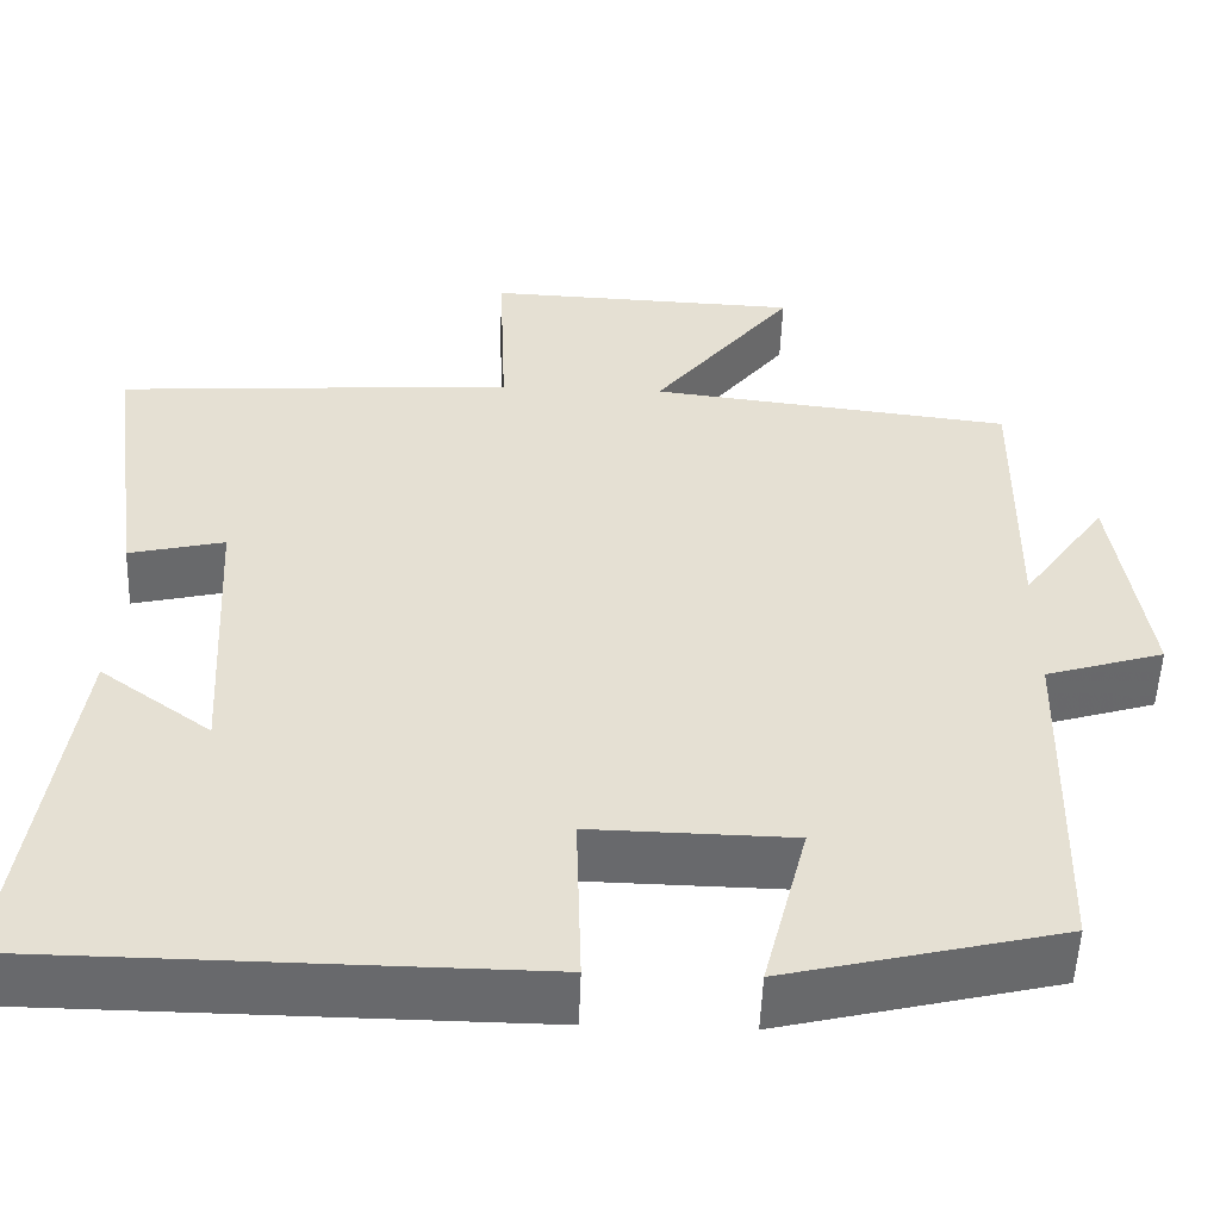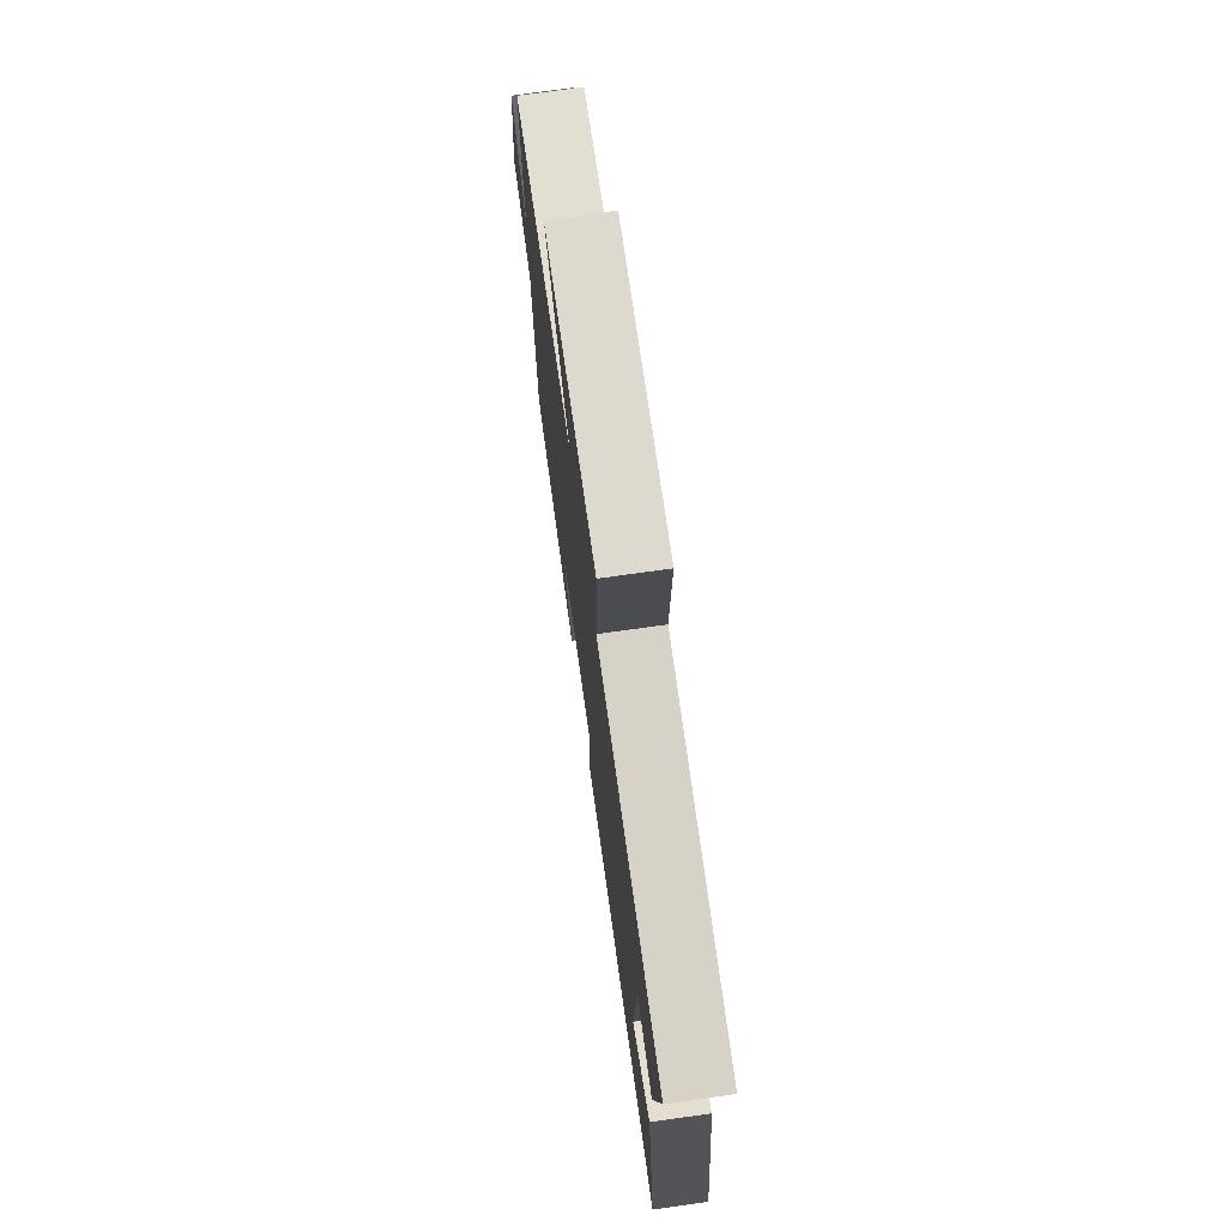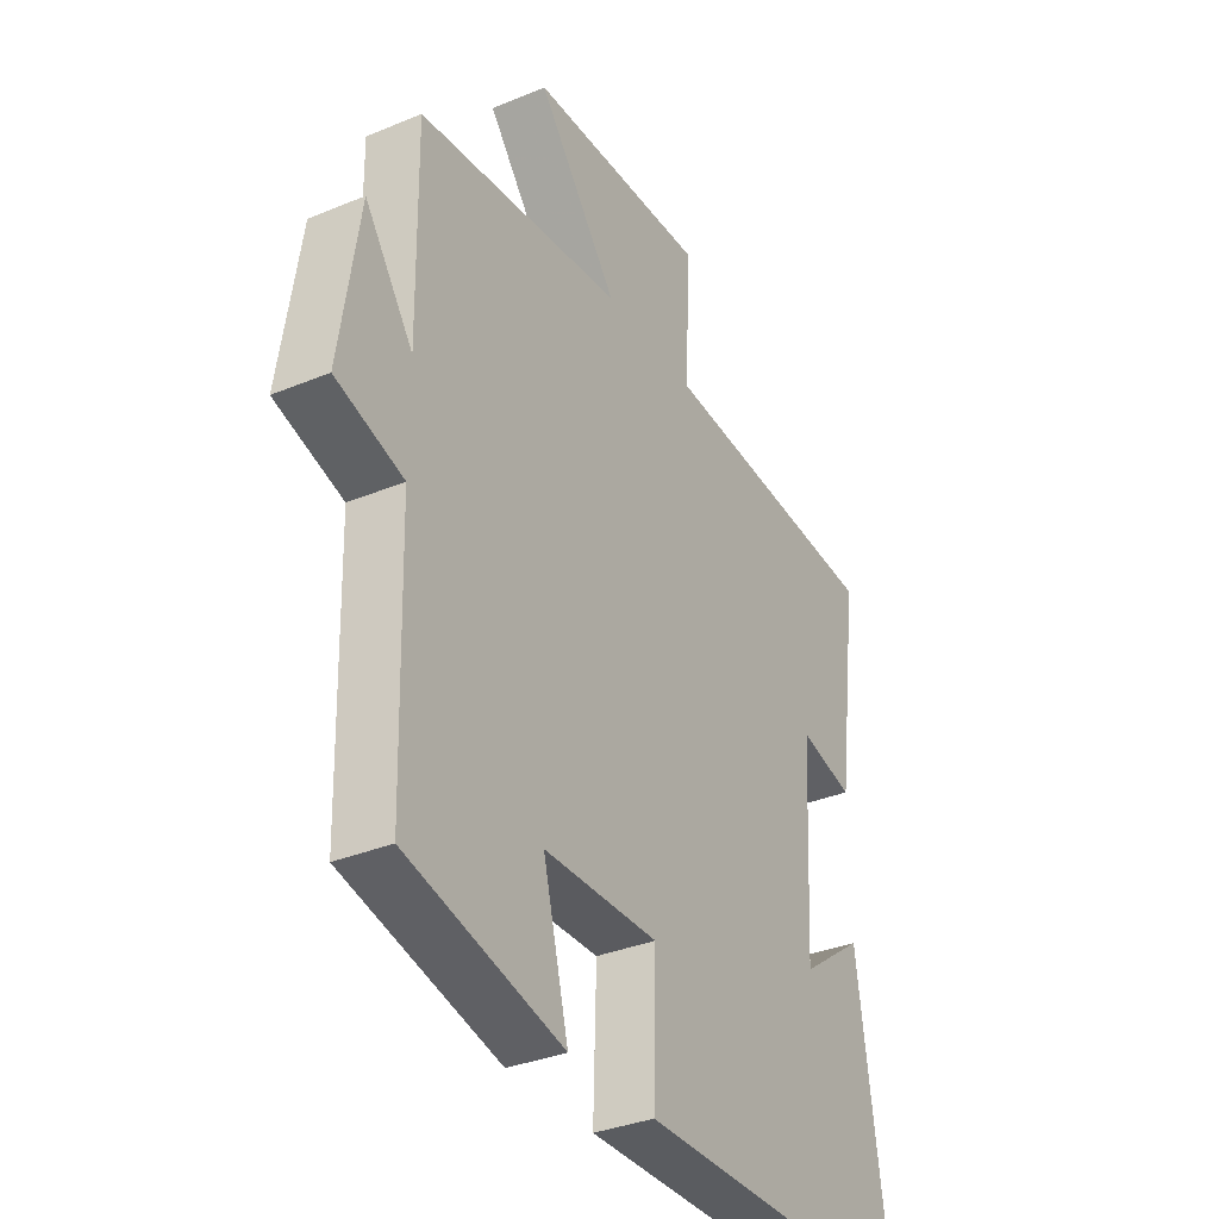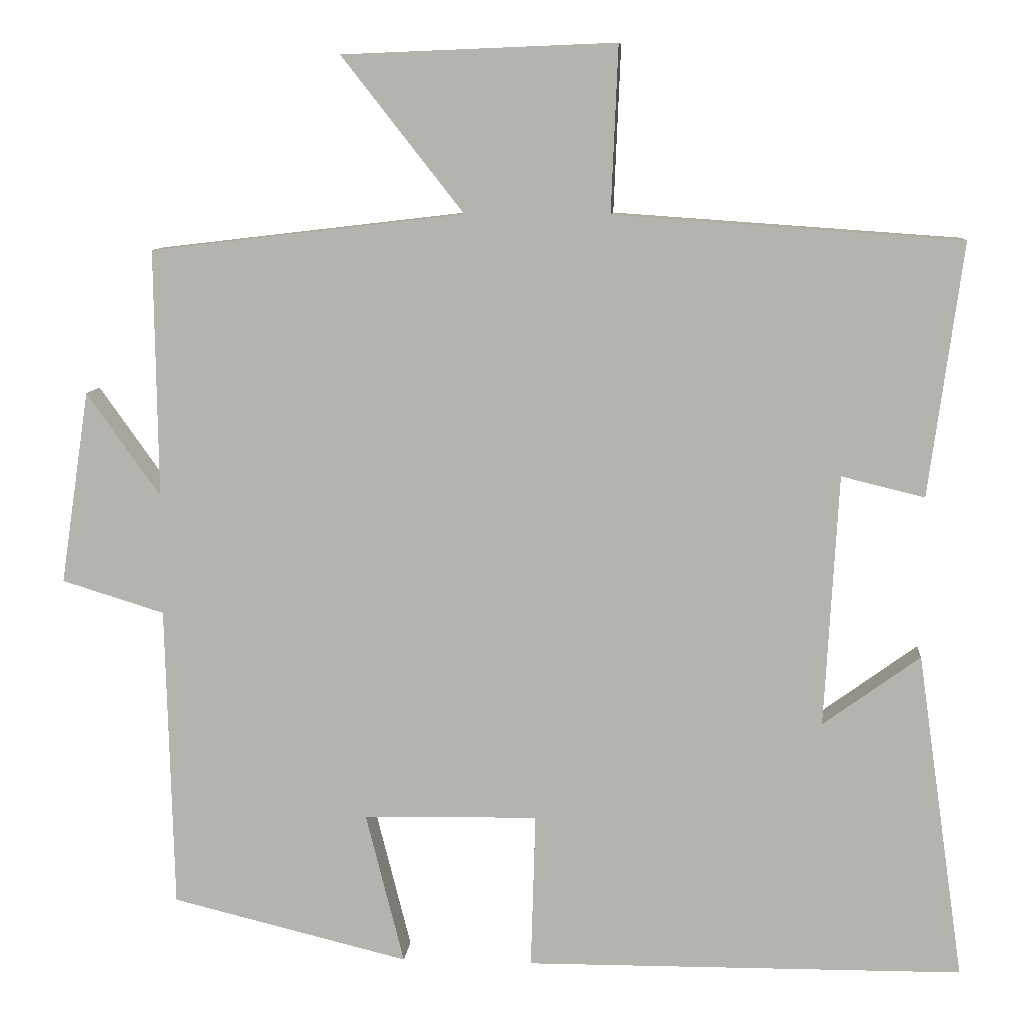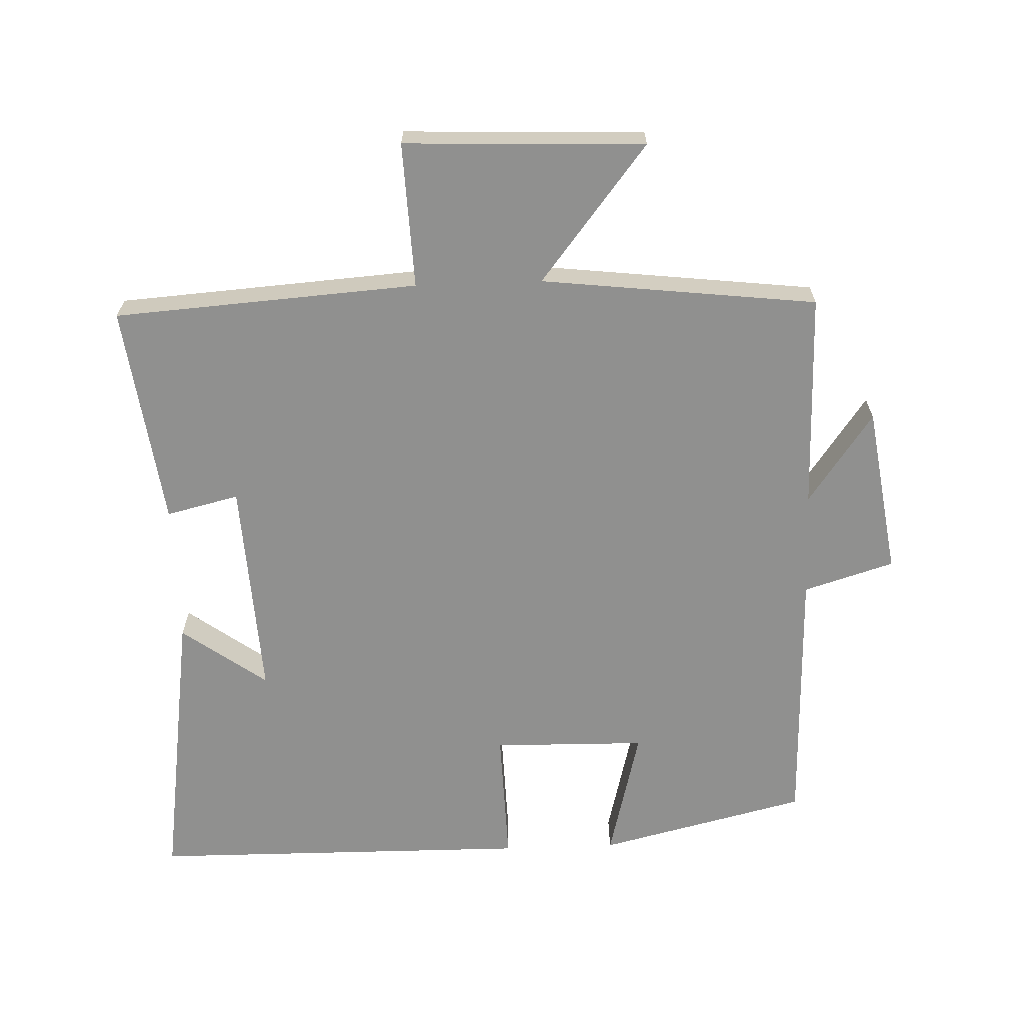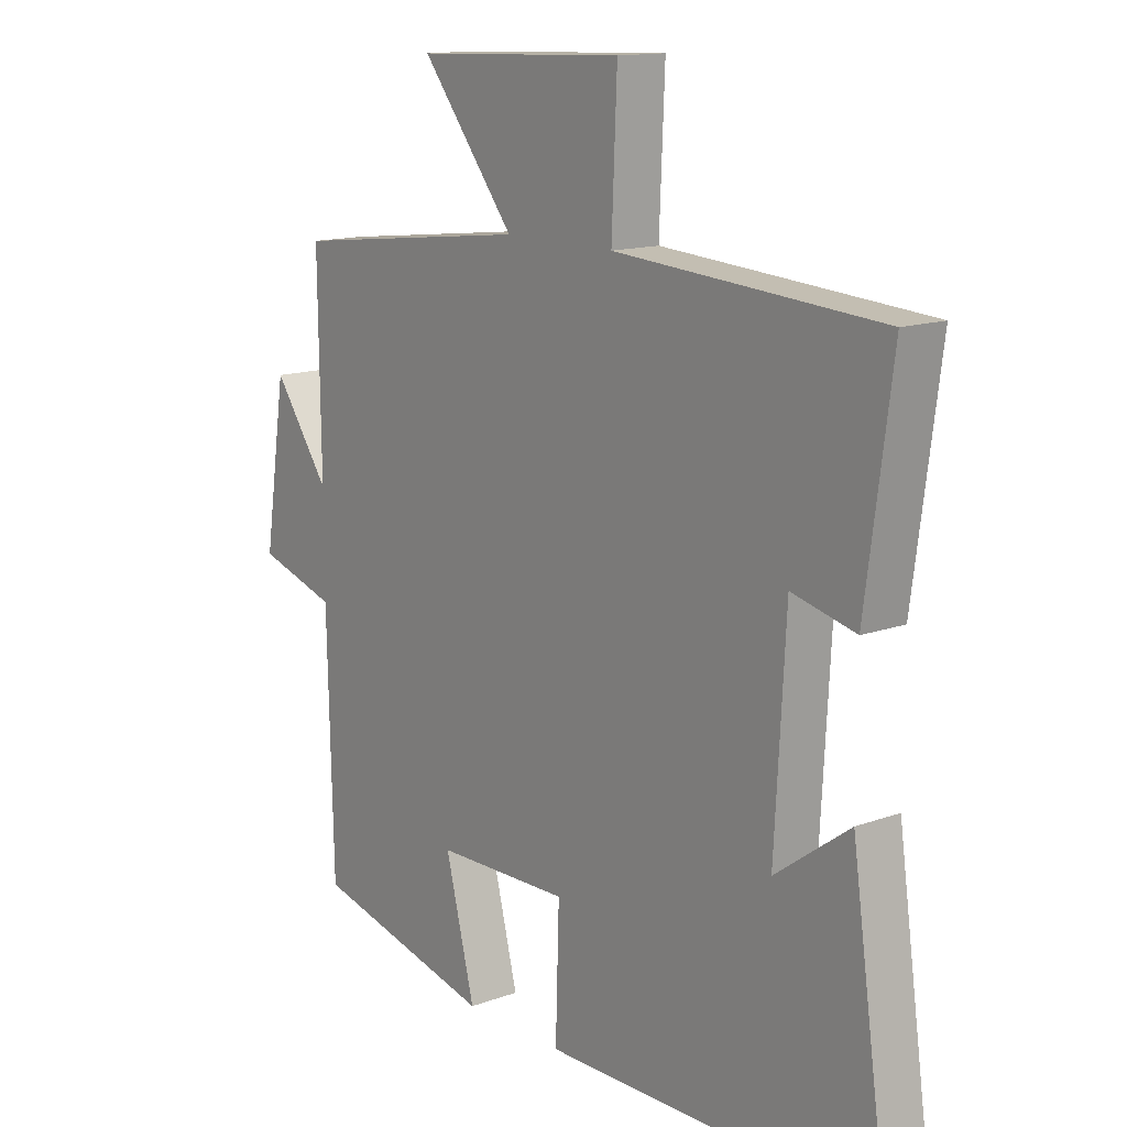
<metadata>
{"format":"obj","ext":"obj","renderer":"f3d","projection":"perspective","resolution":1024,"background":"white","views":[{"elev":-52.7,"azim":-2.1,"up":"+Z"},{"elev":74.0,"azim":-98.0,"up":"+Z"},{"elev":-34.2,"azim":119.3,"up":"+Z"},{"elev":9.0,"azim":-174.9,"up":"+Z"},{"elev":-65.5,"azim":2.1,"up":"+Y"},{"elev":13.9,"azim":-128.7,"up":"+Z"}]}
</metadata>
<code>
v 0.49 0.07 -0.425
v 0.18 0.07 -0.5
v 0.23 0.07 -0.302
v 0.002 0.07 -0.298
v 0.008 0.07 -0.5
v -0.561 0.07 -0.495
v -0.5 0.07 -0.07
v -0.374 0.07 -0.162
v -0.392 0.07 0.166
v -0.5 0.07 0.14
v -0.544 0.07 0.469
v -0.093 0.07 0.5
v -0.102 0.07 0.716
v 0.254 0.07 0.702
v 0.095 0.07 0.5
v 0.504 0.07 0.452
v 0.5 0.07 0.129
v 0.596 0.07 0.264
v 0.634 0.07 0.012
v 0.5 0.07 -0.029
v 0.49 0 -0.425
v 0.18 0 -0.5
v 0.23 0 -0.302
v 0.002 0 -0.298
v 0.008 0 -0.5
v -0.561 0 -0.495
v -0.5 0 -0.07
v -0.374 0 -0.162
v -0.392 0 0.166
v -0.5 0 0.14
v -0.544 0 0.469
v -0.093 0 0.5
v -0.102 0 0.716
v 0.254 0 0.702
v 0.095 0 0.5
v 0.504 0 0.452
v 0.5 0 0.129
v 0.596 0 0.264
v 0.634 0 0.012
v 0.5 0 -0.029
f 17 18 19 20
f 1 2 3
f 20 1 3
f 17 20 3
f 17 3 4
f 16 17 4
f 15 16 4
f 12 13 14 15
f 11 12 15
f 10 11 15
f 9 10 15
f 8 9 15 4
f 5 6 7 8
f 4 5 8
f 40 39 38 37
f 23 22 21
f 23 21 40
f 23 40 37
f 24 23 37
f 24 37 36
f 24 36 35
f 35 34 33 32
f 35 32 31
f 35 31 30
f 35 30 29
f 24 35 29 28
f 28 27 26 25
f 28 25 24
f 1 21 22 2
f 2 22 23 3
f 3 23 24 4
f 4 24 25 5
f 5 25 26 6
f 6 26 27 7
f 7 27 28 8
f 8 28 29 9
f 9 29 30 10
f 10 30 31 11
f 11 31 32 12
f 12 32 33 13
f 13 33 34 14
f 14 34 35 15
f 15 35 36 16
f 16 36 37 17
f 17 37 38 18
f 18 38 39 19
f 19 39 40 20
f 20 40 21 1

</code>
